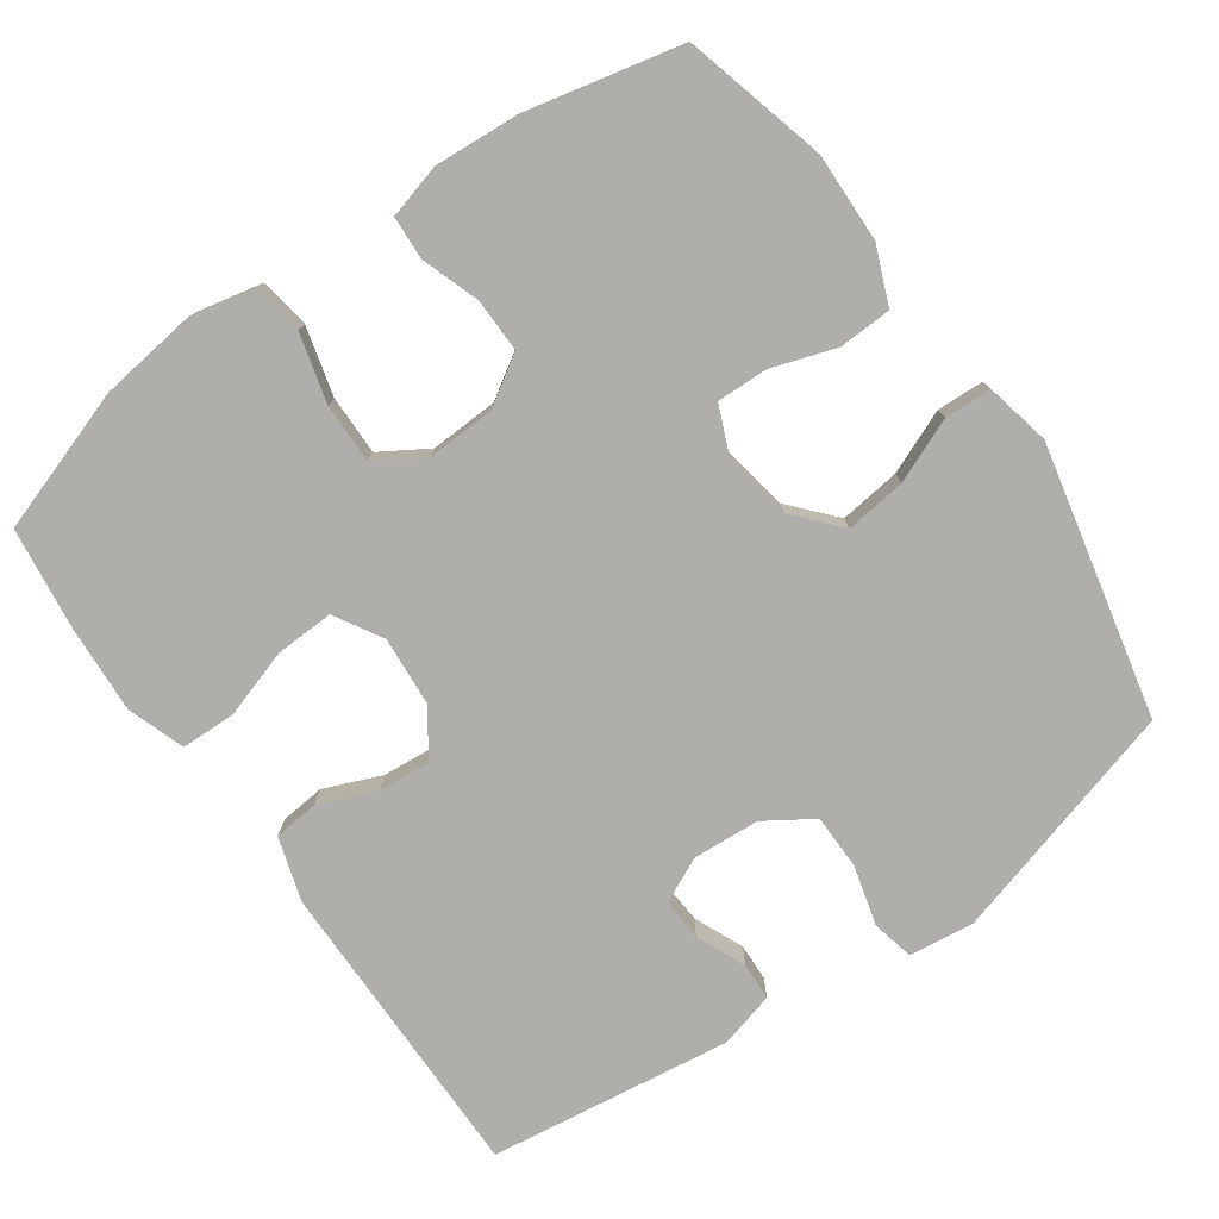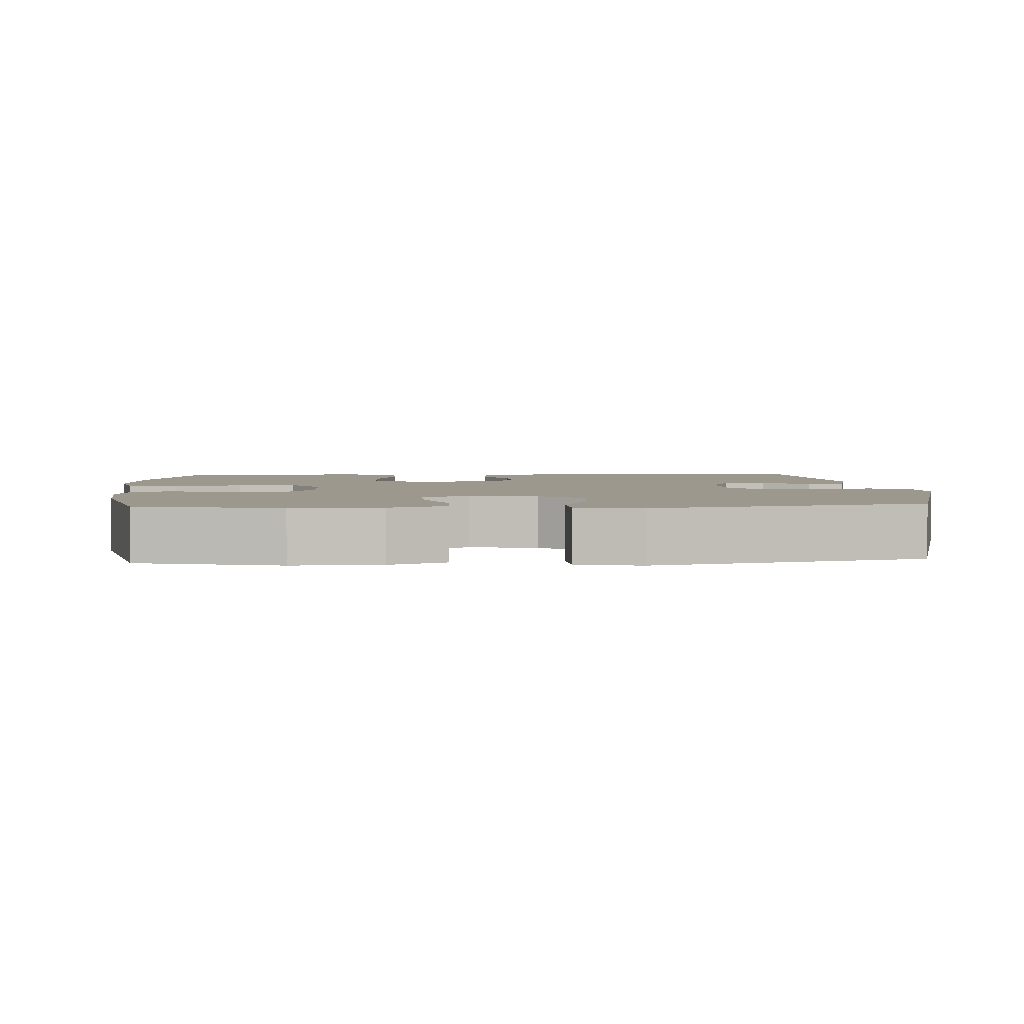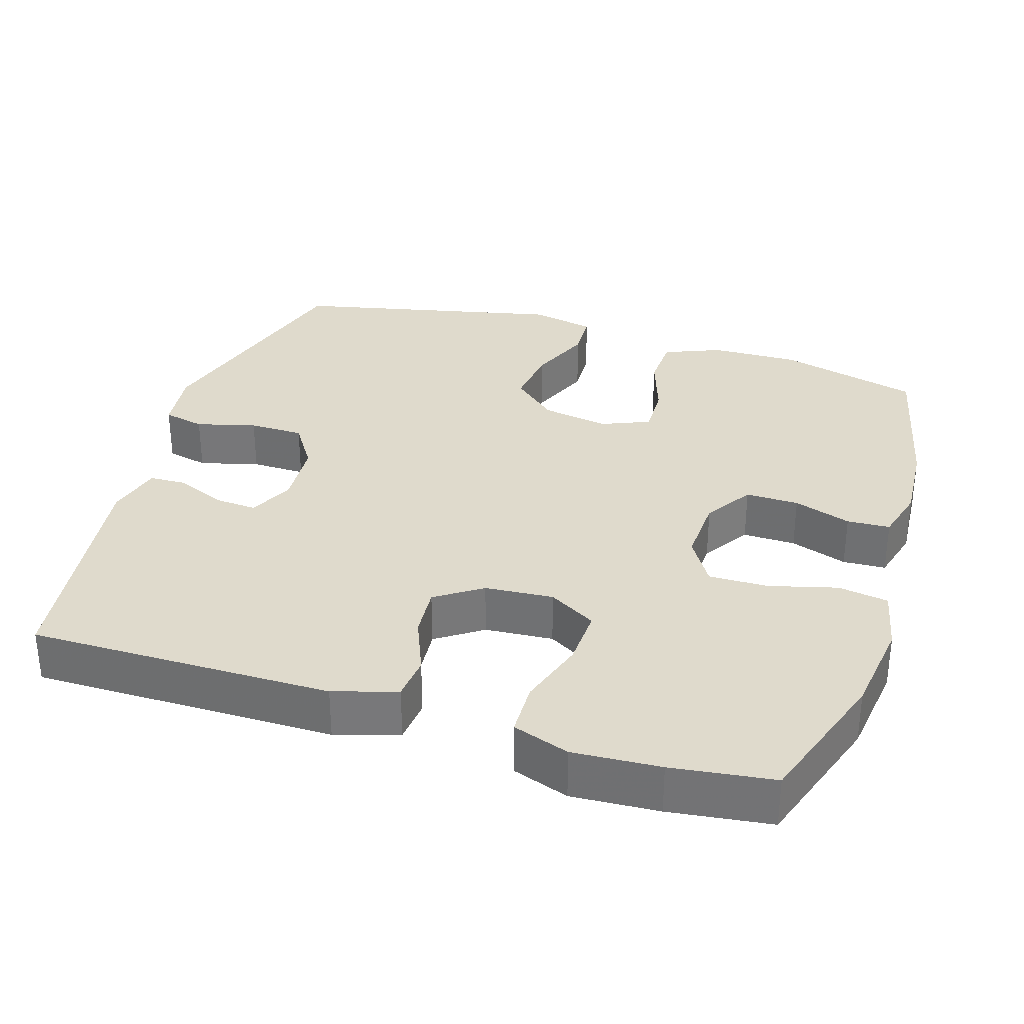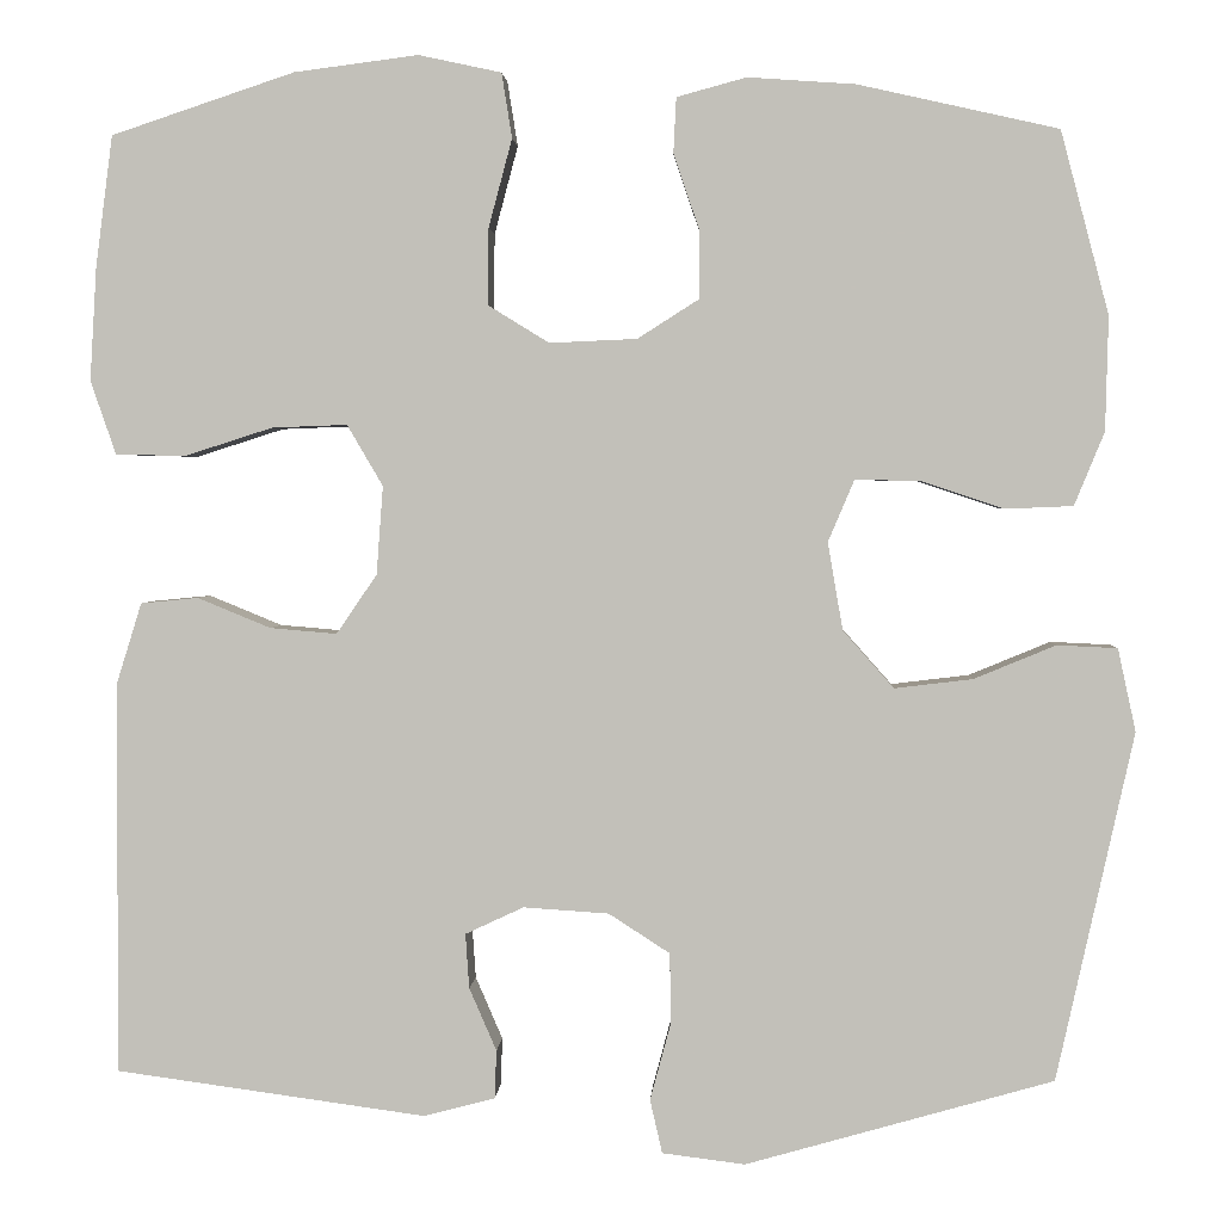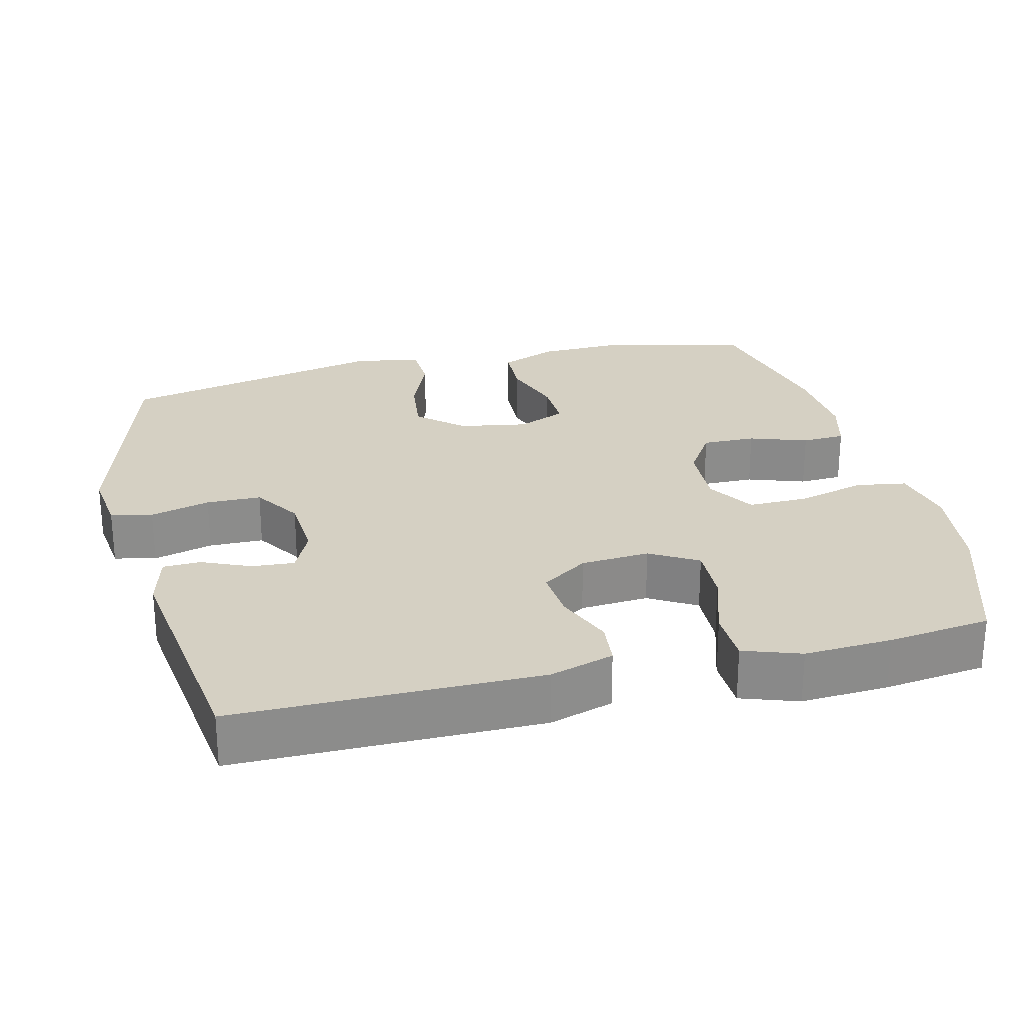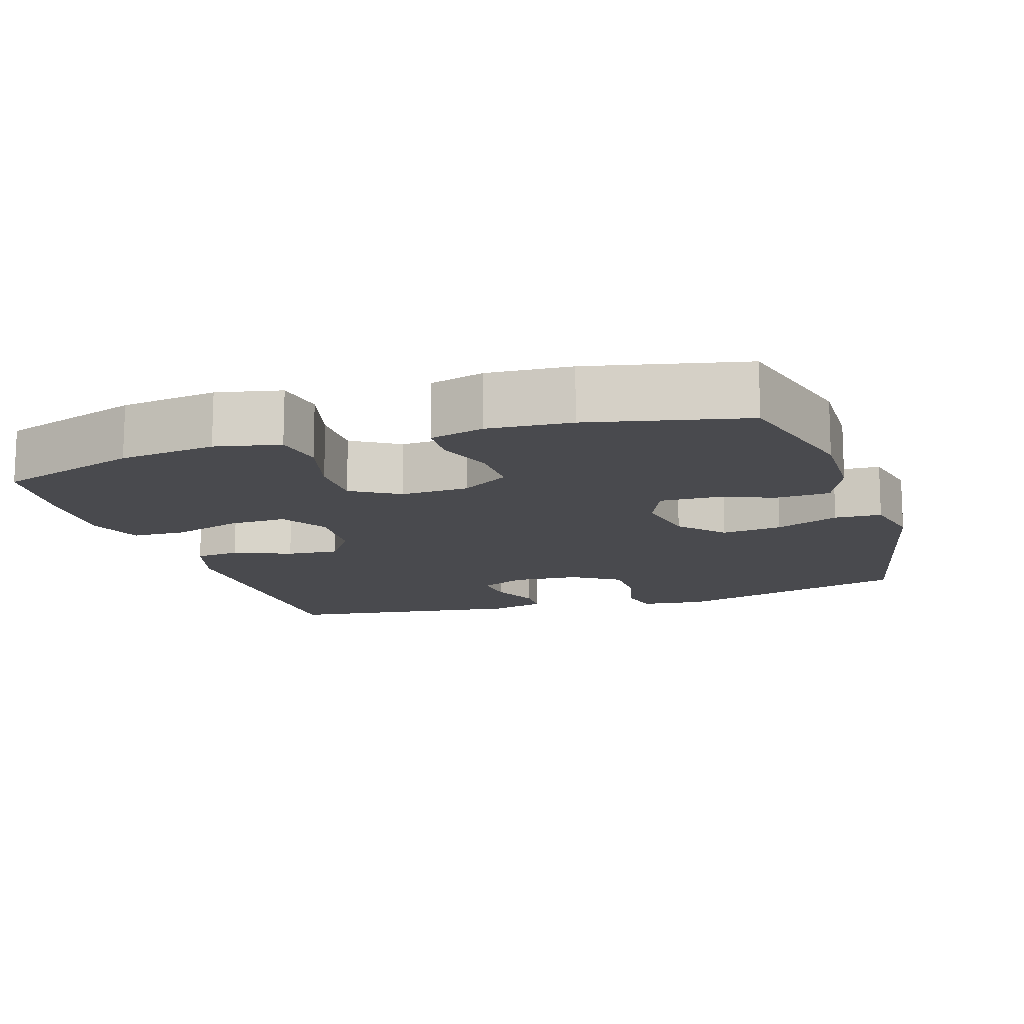
<metadata>
{"format":"obj","ext":"obj","renderer":"f3d","projection":"perspective","resolution":1024,"background":"white","views":[{"elev":-77.6,"azim":35.2,"up":"+Y"},{"elev":3.2,"azim":86.0,"up":"+Y"},{"elev":32.5,"azim":-72.6,"up":"+Y"},{"elev":2.3,"azim":3.1,"up":"+Z"},{"elev":26.0,"azim":-103.7,"up":"+Y"},{"elev":-13.4,"azim":17.9,"up":"+Y"}]}
</metadata>
<code>
v 0.5 0.07 -0.5
v 0.173 0.07 -0.593
v 0.085 0.07 -0.582
v 0.072 0.07 -0.525
v 0.094 0.07 -0.443
v 0.093 0.07 -0.368
v 0.028 0.07 -0.326
v -0.063 0.07 -0.32
v -0.125 0.07 -0.349
v -0.121 0.07 -0.407
v -0.092 0.07 -0.474
v -0.094 0.07 -0.525
v -0.17 0.07 -0.545
v -0.5 0.07 -0.5
v -0.499 0.07 -0.084
v -0.472 0.07 0.003
v -0.411 0.07 0.009
v -0.333 0.07 -0.023
v -0.262 0.07 -0.029
v -0.219 0.07 0.034
v -0.212 0.07 0.128
v -0.25 0.07 0.193
v -0.33 0.07 0.19
v -0.424 0.07 0.16
v -0.498 0.07 0.162
v -0.525 0.07 0.24
v -0.518 0.07 0.36
v -0.5 0.07 0.5
v -0.305 0.07 0.565
v -0.173 0.07 0.582
v -0.085 0.07 0.563
v -0.074 0.07 0.494
v -0.099 0.07 0.4
v -0.1 0.07 0.319
v -0.035 0.07 0.279
v 0.058 0.07 0.283
v 0.124 0.07 0.325
v 0.123 0.07 0.398
v 0.096 0.07 0.477
v 0.099 0.07 0.536
v 0.173 0.07 0.556
v 0.287 0.07 0.548
v 0.5 0.07 0.5
v 0.551 0.07 0.306
v 0.548 0.07 0.185
v 0.516 0.07 0.107
v 0.444 0.07 0.104
v 0.357 0.07 0.133
v 0.287 0.07 0.135
v 0.259 0.07 0.069
v 0.275 0.07 -0.024
v 0.329 0.07 -0.085
v 0.412 0.07 -0.075
v 0.499 0.07 -0.039
v 0.563 0.07 -0.042
v 0.582 0.07 -0.13
v 0.5 0 -0.5
v 0.173 0 -0.593
v 0.085 0 -0.582
v 0.072 0 -0.525
v 0.094 0 -0.443
v 0.093 0 -0.368
v 0.028 0 -0.326
v -0.063 0 -0.32
v -0.125 0 -0.349
v -0.121 0 -0.407
v -0.092 0 -0.474
v -0.094 0 -0.525
v -0.17 0 -0.545
v -0.5 0 -0.5
v -0.499 0 -0.084
v -0.472 0 0.003
v -0.411 0 0.009
v -0.333 0 -0.023
v -0.262 0 -0.029
v -0.219 0 0.034
v -0.212 0 0.128
v -0.25 0 0.193
v -0.33 0 0.19
v -0.424 0 0.16
v -0.498 0 0.162
v -0.525 0 0.24
v -0.518 0 0.36
v -0.5 0 0.5
v -0.305 0 0.565
v -0.173 0 0.582
v -0.085 0 0.563
v -0.074 0 0.494
v -0.099 0 0.4
v -0.1 0 0.319
v -0.035 0 0.279
v 0.058 0 0.283
v 0.124 0 0.325
v 0.123 0 0.398
v 0.096 0 0.477
v 0.099 0 0.536
v 0.173 0 0.556
v 0.287 0 0.548
v 0.5 0 0.5
v 0.551 0 0.306
v 0.548 0 0.185
v 0.516 0 0.107
v 0.444 0 0.104
v 0.357 0 0.133
v 0.287 0 0.135
v 0.259 0 0.069
v 0.275 0 -0.024
v 0.329 0 -0.085
v 0.412 0 -0.075
v 0.499 0 -0.039
v 0.563 0 -0.042
v 0.582 0 -0.13
f 53 54 55 56
f 52 53 56 1
f 51 52 1 2
f 50 51 2 3
f 45 46 47 48
f 45 48 49
f 44 45 49
f 43 44 49
f 42 43 49
f 41 42 49 50
f 38 39 40 41
f 37 38 41 50
f 30 31 32 33
f 30 33 34
f 29 30 34
f 28 29 34
f 27 28 34 35
f 23 24 25 26
f 22 23 26 27
f 15 16 17 18
f 15 18 19
f 14 15 19
f 13 14 19 20
f 10 11 12 13
f 9 10 13 20
f 50 3 4 5
f 50 5 6
f 36 37 50 6
f 35 36 6 7
f 22 27 35
f 21 22 35
f 21 35 7 8
f 8 9 20 21
f 112 111 110 109
f 57 112 109 108
f 58 57 108 107
f 59 58 107 106
f 104 103 102 101
f 105 104 101
f 105 101 100
f 105 100 99
f 105 99 98
f 106 105 98 97
f 97 96 95 94
f 106 97 94 93
f 89 88 87 86
f 90 89 86
f 90 86 85
f 90 85 84
f 91 90 84 83
f 82 81 80 79
f 83 82 79 78
f 74 73 72 71
f 75 74 71
f 75 71 70
f 76 75 70 69
f 69 68 67 66
f 76 69 66 65
f 61 60 59 106
f 62 61 106
f 62 106 93 92
f 63 62 92 91
f 91 83 78
f 91 78 77
f 64 63 91 77
f 77 76 65 64
f 1 57 58 2
f 2 58 59 3
f 3 59 60 4
f 4 60 61 5
f 5 61 62 6
f 6 62 63 7
f 7 63 64 8
f 8 64 65 9
f 9 65 66 10
f 10 66 67 11
f 11 67 68 12
f 12 68 69 13
f 13 69 70 14
f 14 70 71 15
f 15 71 72 16
f 16 72 73 17
f 17 73 74 18
f 18 74 75 19
f 19 75 76 20
f 20 76 77 21
f 21 77 78 22
f 22 78 79 23
f 23 79 80 24
f 24 80 81 25
f 25 81 82 26
f 26 82 83 27
f 27 83 84 28
f 28 84 85 29
f 29 85 86 30
f 30 86 87 31
f 31 87 88 32
f 32 88 89 33
f 33 89 90 34
f 34 90 91 35
f 35 91 92 36
f 36 92 93 37
f 37 93 94 38
f 38 94 95 39
f 39 95 96 40
f 40 96 97 41
f 41 97 98 42
f 42 98 99 43
f 43 99 100 44
f 44 100 101 45
f 45 101 102 46
f 46 102 103 47
f 47 103 104 48
f 48 104 105 49
f 49 105 106 50
f 50 106 107 51
f 51 107 108 52
f 52 108 109 53
f 53 109 110 54
f 54 110 111 55
f 55 111 112 56
f 56 112 57 1

</code>
